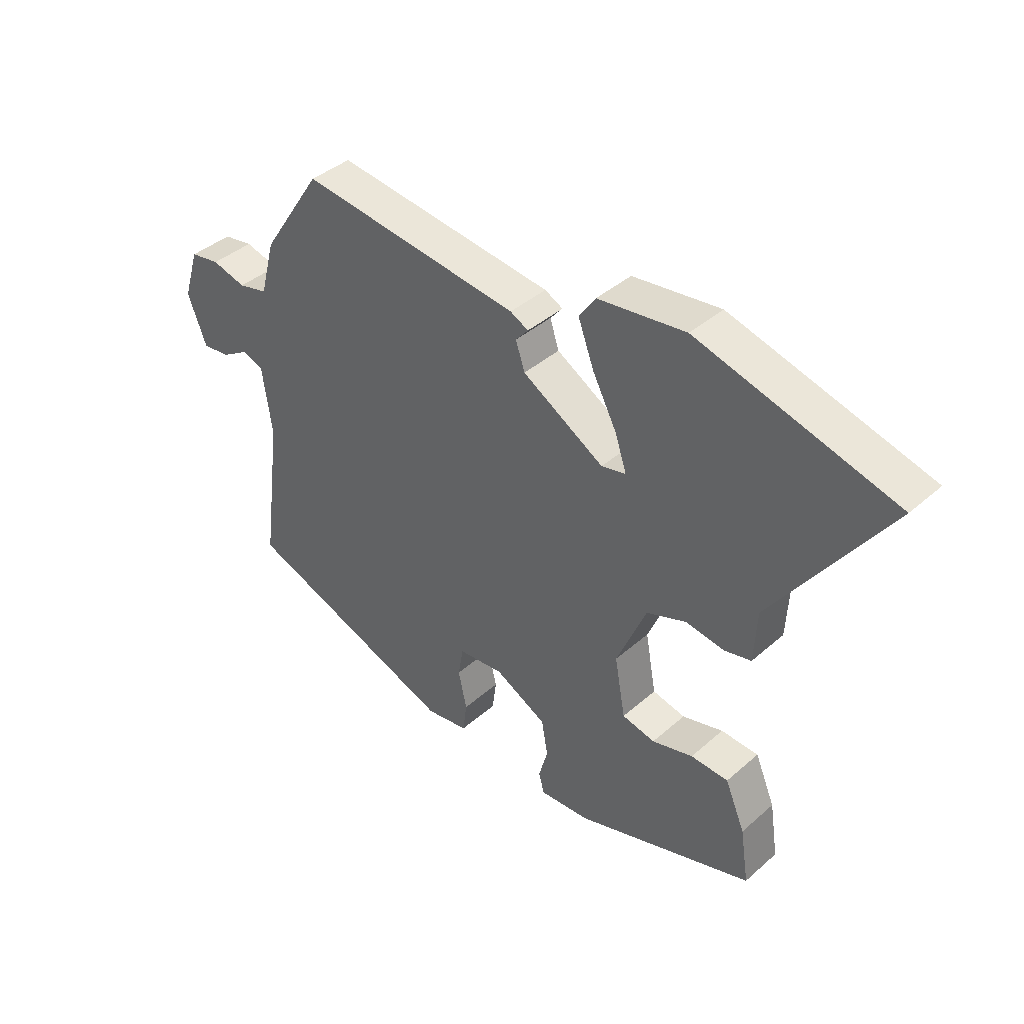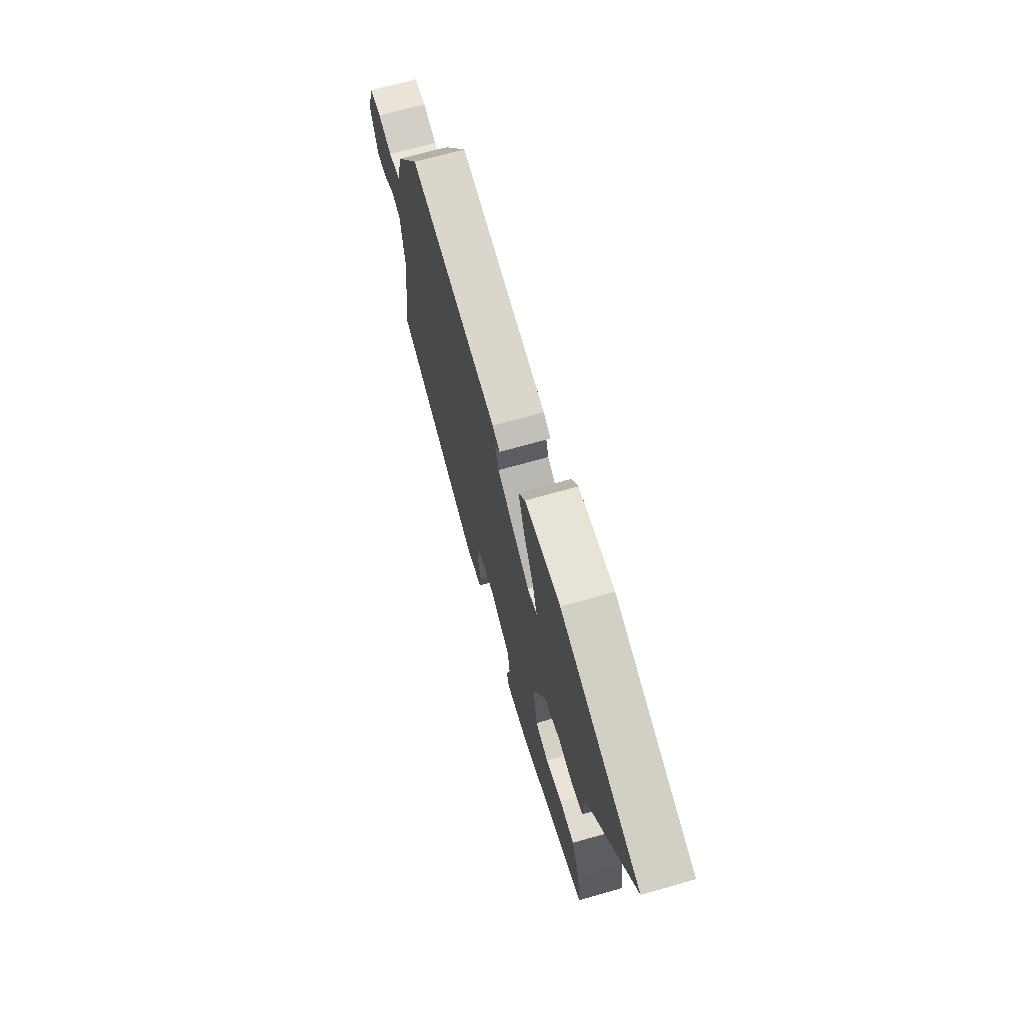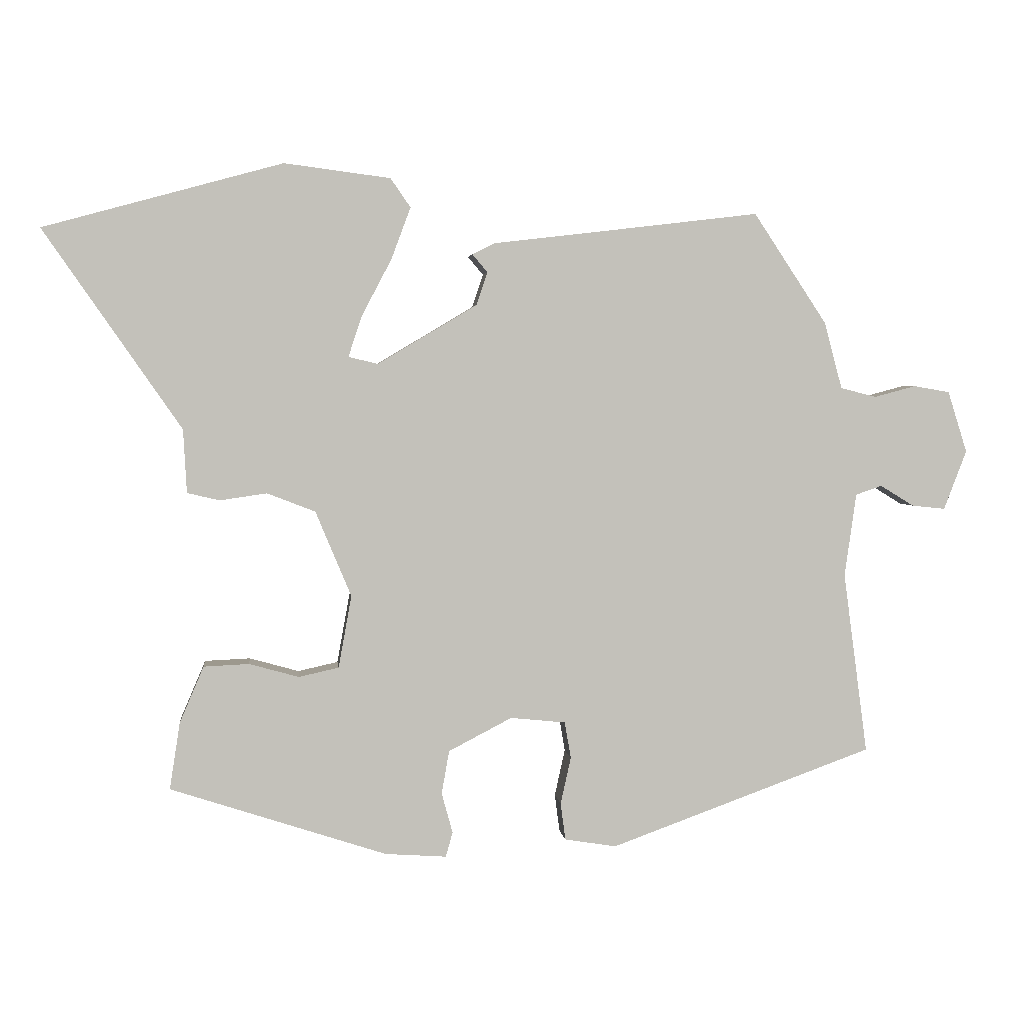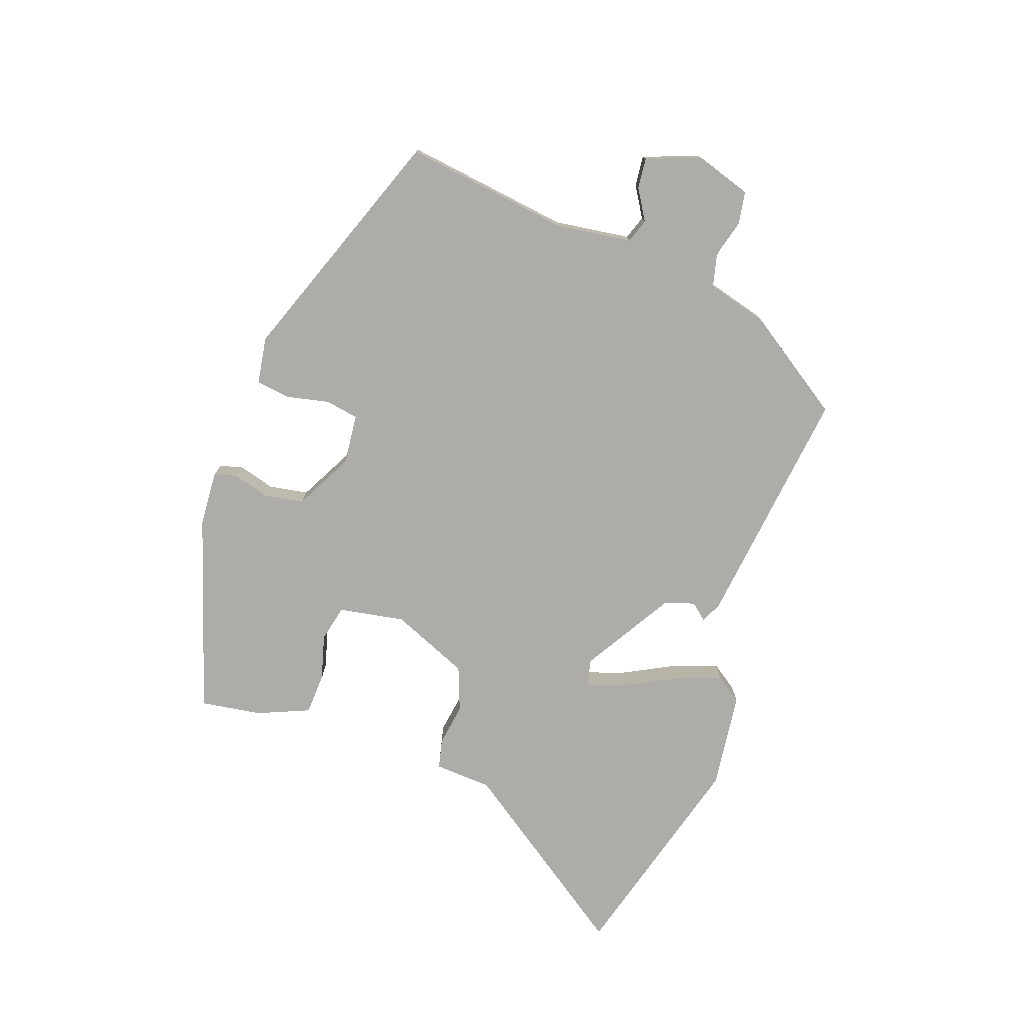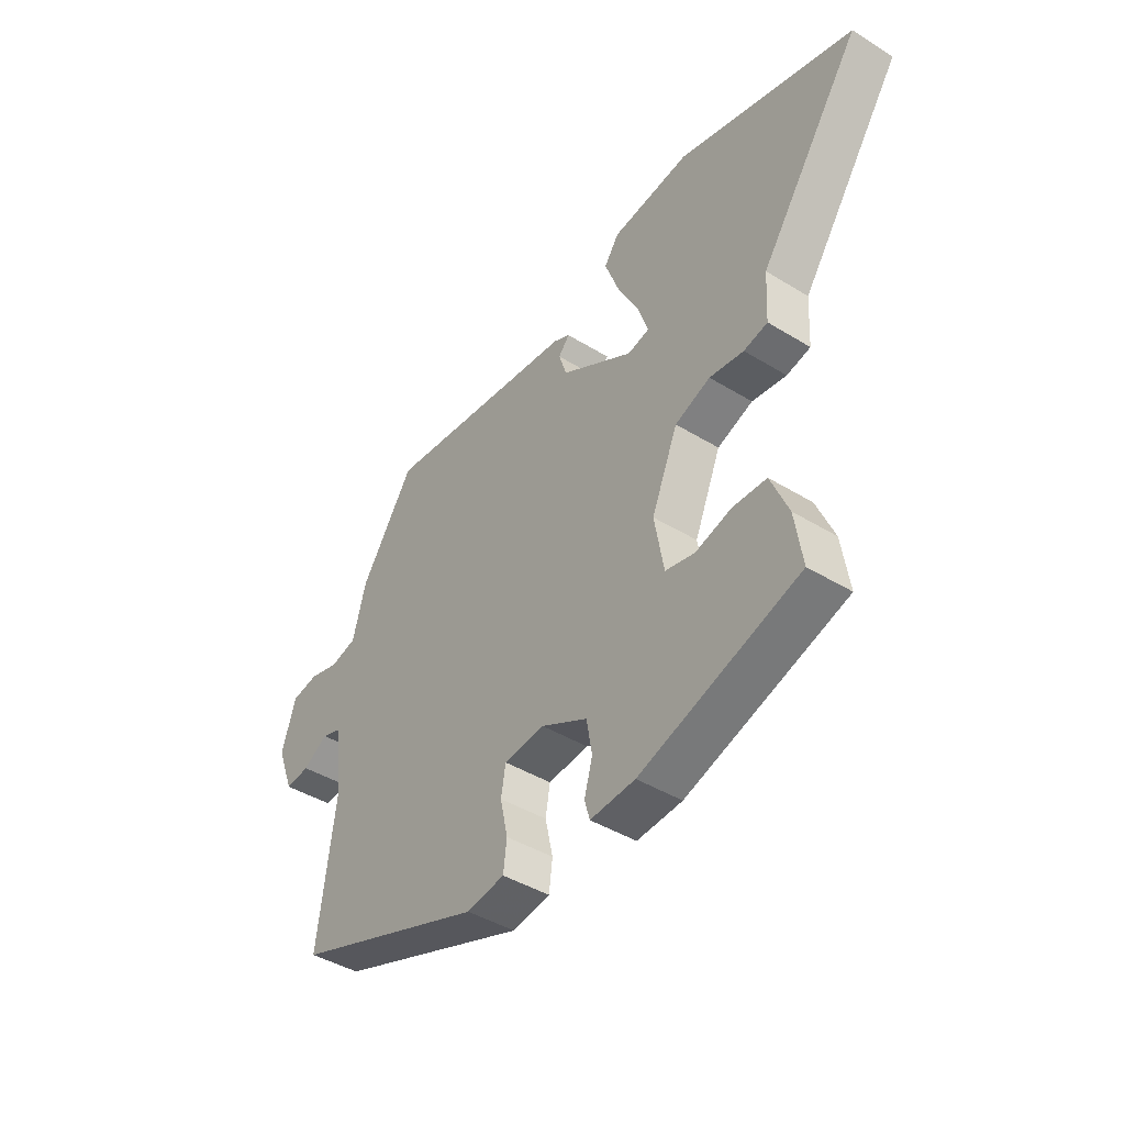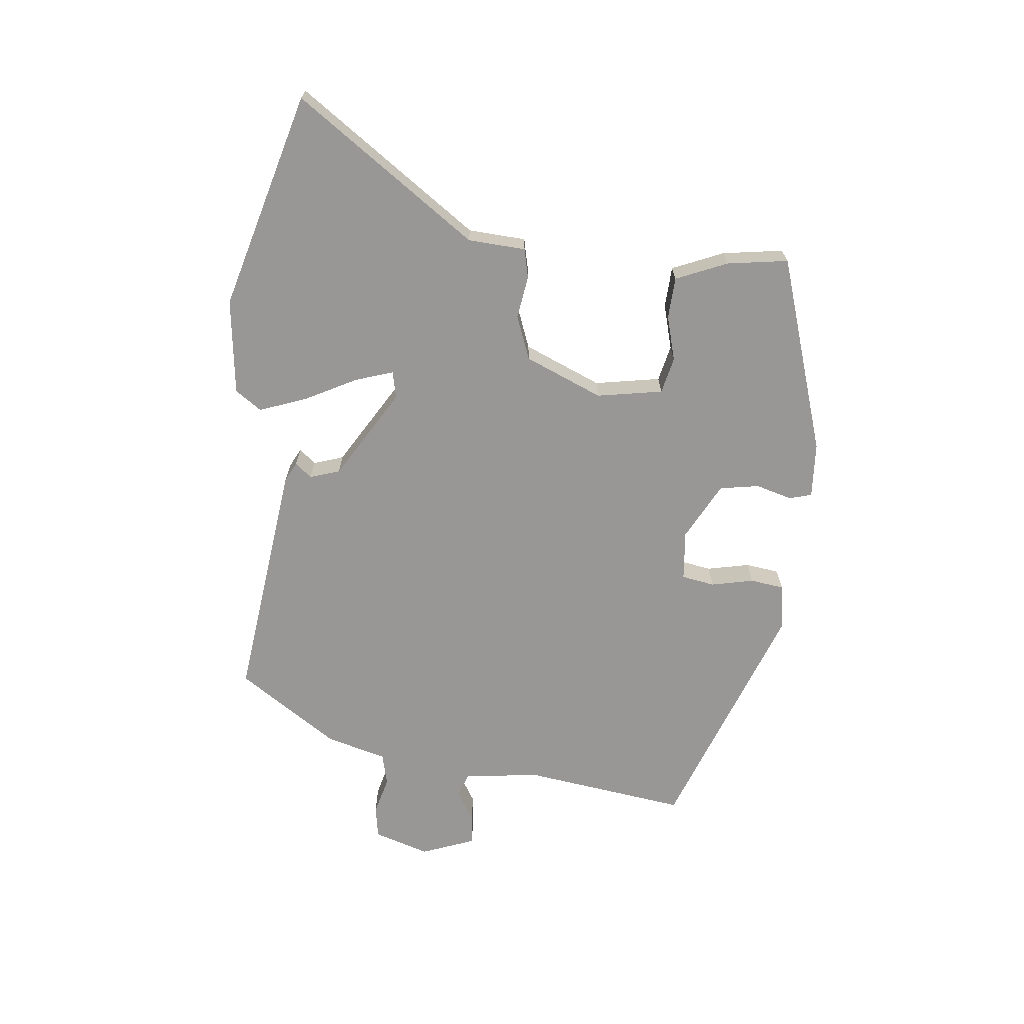
<metadata>
{"format":"obj","ext":"obj","renderer":"f3d","projection":"perspective","resolution":1024,"background":"white","views":[{"elev":40.2,"azim":43.0,"up":"+Z"},{"elev":67.8,"azim":74.0,"up":"+Z"},{"elev":3.0,"azim":174.0,"up":"+Z"},{"elev":-76.6,"azim":-109.7,"up":"+Y"},{"elev":-42.6,"azim":53.7,"up":"+Z"},{"elev":-68.3,"azim":83.7,"up":"+Y"}]}
</metadata>
<code>
v -0.532 0.07 -0.322
v -0.497 0.07 -0.059
v -0.514 0.07 0.062
v -0.552 0.07 0.075
v -0.601 0.07 0.045
v -0.649 0.07 0.04
v -0.682 0.07 0.126
v -0.654 0.07 0.215
v -0.602 0.07 0.224
v -0.542 0.07 0.208
v -0.49 0.07 0.221
v -0.464 0.07 0.318
v -0.358 0.07 0.478
v -0.148 0.07 0.453
v 0.03 0.07 0.432
v 0.062 0.07 0.416
v 0.04 0.07 0.39
v 0.056 0.07 0.342
v 0.2 0.07 0.256
v 0.243 0.07 0.266
v 0.223 0.07 0.326
v 0.18 0.07 0.408
v 0.152 0.07 0.483
v 0.181 0.07 0.525
v 0.335 0.07 0.545
v 0.682 0.07 0.45
v 0.482 0.07 0.161
v 0.477 0.07 0.069
v 0.43 0.07 0.058
v 0.362 0.07 0.068
v 0.292 0.07 0.041
v 0.24 0.07 -0.083
v 0.259 0.07 -0.188
v 0.317 0.07 -0.201
v 0.389 0.07 -0.181
v 0.455 0.07 -0.184
v 0.49 0.07 -0.266
v 0.505 0.07 -0.363
v 0.191 0.07 -0.465
v 0.102 0.07 -0.471
v 0.092 0.07 -0.435
v 0.108 0.07 -0.377
v 0.097 0.07 -0.314
v 0.005 0.07 -0.266
v -0.075 0.07 -0.274
v -0.084 0.07 -0.327
v -0.069 0.07 -0.395
v -0.076 0.07 -0.449
v -0.151 0.07 -0.461
v -0.532 0 -0.322
v -0.497 0 -0.059
v -0.514 0 0.062
v -0.552 0 0.075
v -0.601 0 0.045
v -0.649 0 0.04
v -0.682 0 0.126
v -0.654 0 0.215
v -0.602 0 0.224
v -0.542 0 0.208
v -0.49 0 0.221
v -0.464 0 0.318
v -0.358 0 0.478
v -0.148 0 0.453
v 0.03 0 0.432
v 0.062 0 0.416
v 0.04 0 0.39
v 0.056 0 0.342
v 0.2 0 0.256
v 0.243 0 0.266
v 0.223 0 0.326
v 0.18 0 0.408
v 0.152 0 0.483
v 0.181 0 0.525
v 0.335 0 0.545
v 0.682 0 0.45
v 0.482 0 0.161
v 0.477 0 0.069
v 0.43 0 0.058
v 0.362 0 0.068
v 0.292 0 0.041
v 0.24 0 -0.083
v 0.259 0 -0.188
v 0.317 0 -0.201
v 0.389 0 -0.181
v 0.455 0 -0.184
v 0.49 0 -0.266
v 0.505 0 -0.363
v 0.191 0 -0.465
v 0.102 0 -0.471
v 0.092 0 -0.435
v 0.108 0 -0.377
v 0.097 0 -0.314
v 0.005 0 -0.266
v -0.075 0 -0.274
v -0.084 0 -0.327
v -0.069 0 -0.395
v -0.076 0 -0.449
v -0.151 0 -0.461
f 49 1 2
f 48 49 2
f 47 48 2
f 46 47 2
f 45 46 2 3
f 44 45 3
f 43 44 3
f 40 41 42
f 39 40 42
f 38 39 42
f 37 38 42
f 36 37 42
f 35 36 42
f 34 35 42
f 33 34 42 43
f 32 33 43 3
f 27 28 29 30
f 26 27 30
f 25 26 30
f 24 25 30
f 23 24 30
f 22 23 30
f 21 22 30
f 20 21 30
f 19 20 30 31
f 32 3 4
f 31 32 4
f 19 31 4
f 18 19 4
f 14 15 16 17
f 14 17 18
f 13 14 18
f 12 13 18
f 11 12 18
f 8 9 10
f 7 8 10
f 6 7 10
f 5 6 10
f 4 5 10
f 4 10 11 18
f 51 50 98
f 51 98 97
f 51 97 96
f 51 96 95
f 52 51 95 94
f 52 94 93
f 52 93 92
f 91 90 89
f 91 89 88
f 91 88 87
f 91 87 86
f 91 86 85
f 91 85 84
f 91 84 83
f 92 91 83 82
f 52 92 82 81
f 79 78 77 76
f 79 76 75
f 79 75 74
f 79 74 73
f 79 73 72
f 79 72 71
f 79 71 70
f 79 70 69
f 80 79 69 68
f 53 52 81
f 53 81 80
f 53 80 68
f 53 68 67
f 66 65 64 63
f 67 66 63
f 67 63 62
f 67 62 61
f 67 61 60
f 59 58 57
f 59 57 56
f 59 56 55
f 59 55 54
f 59 54 53
f 67 60 59 53
f 1 50 51 2
f 2 51 52 3
f 3 52 53 4
f 4 53 54 5
f 5 54 55 6
f 6 55 56 7
f 7 56 57 8
f 8 57 58 9
f 9 58 59 10
f 10 59 60 11
f 11 60 61 12
f 12 61 62 13
f 13 62 63 14
f 14 63 64 15
f 15 64 65 16
f 16 65 66 17
f 17 66 67 18
f 18 67 68 19
f 19 68 69 20
f 20 69 70 21
f 21 70 71 22
f 22 71 72 23
f 23 72 73 24
f 24 73 74 25
f 25 74 75 26
f 26 75 76 27
f 27 76 77 28
f 28 77 78 29
f 29 78 79 30
f 30 79 80 31
f 31 80 81 32
f 32 81 82 33
f 33 82 83 34
f 34 83 84 35
f 35 84 85 36
f 36 85 86 37
f 37 86 87 38
f 38 87 88 39
f 39 88 89 40
f 40 89 90 41
f 41 90 91 42
f 42 91 92 43
f 43 92 93 44
f 44 93 94 45
f 45 94 95 46
f 46 95 96 47
f 47 96 97 48
f 48 97 98 49
f 49 98 50 1

</code>
